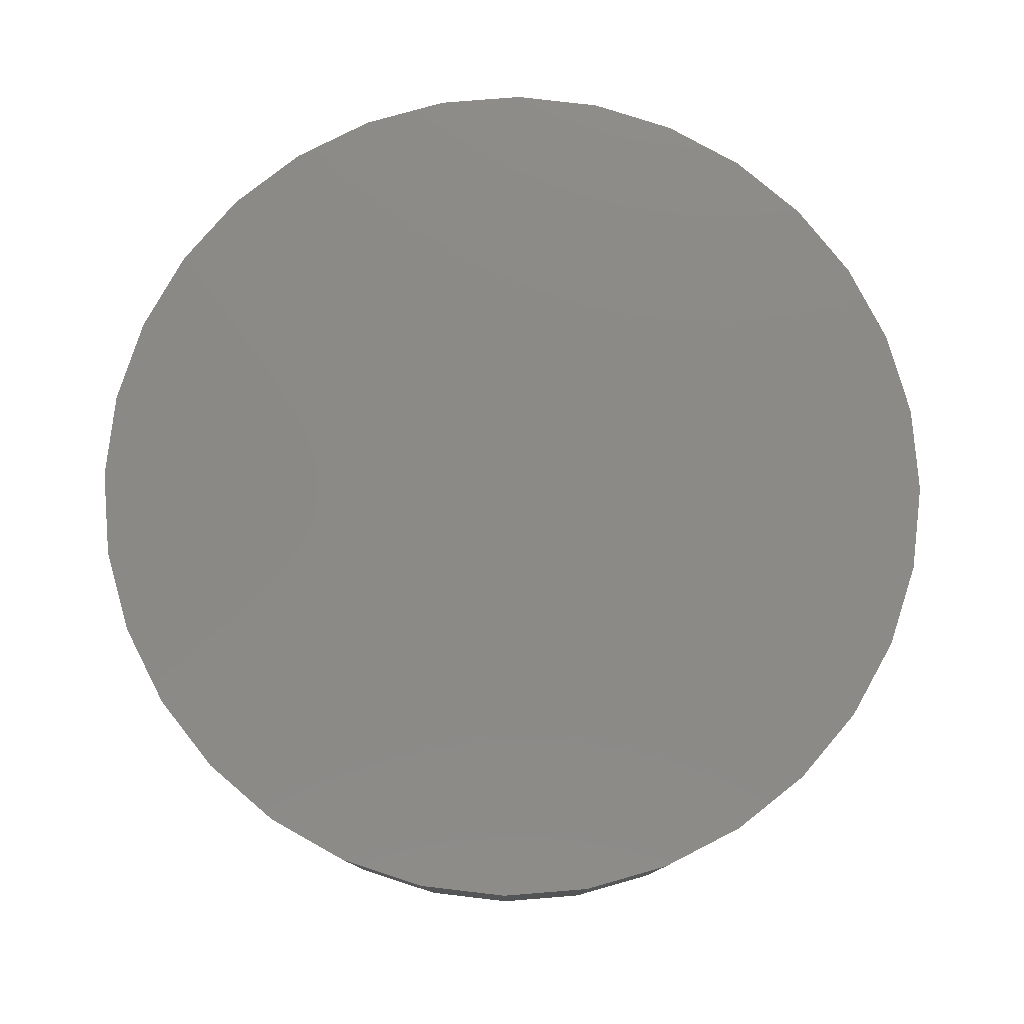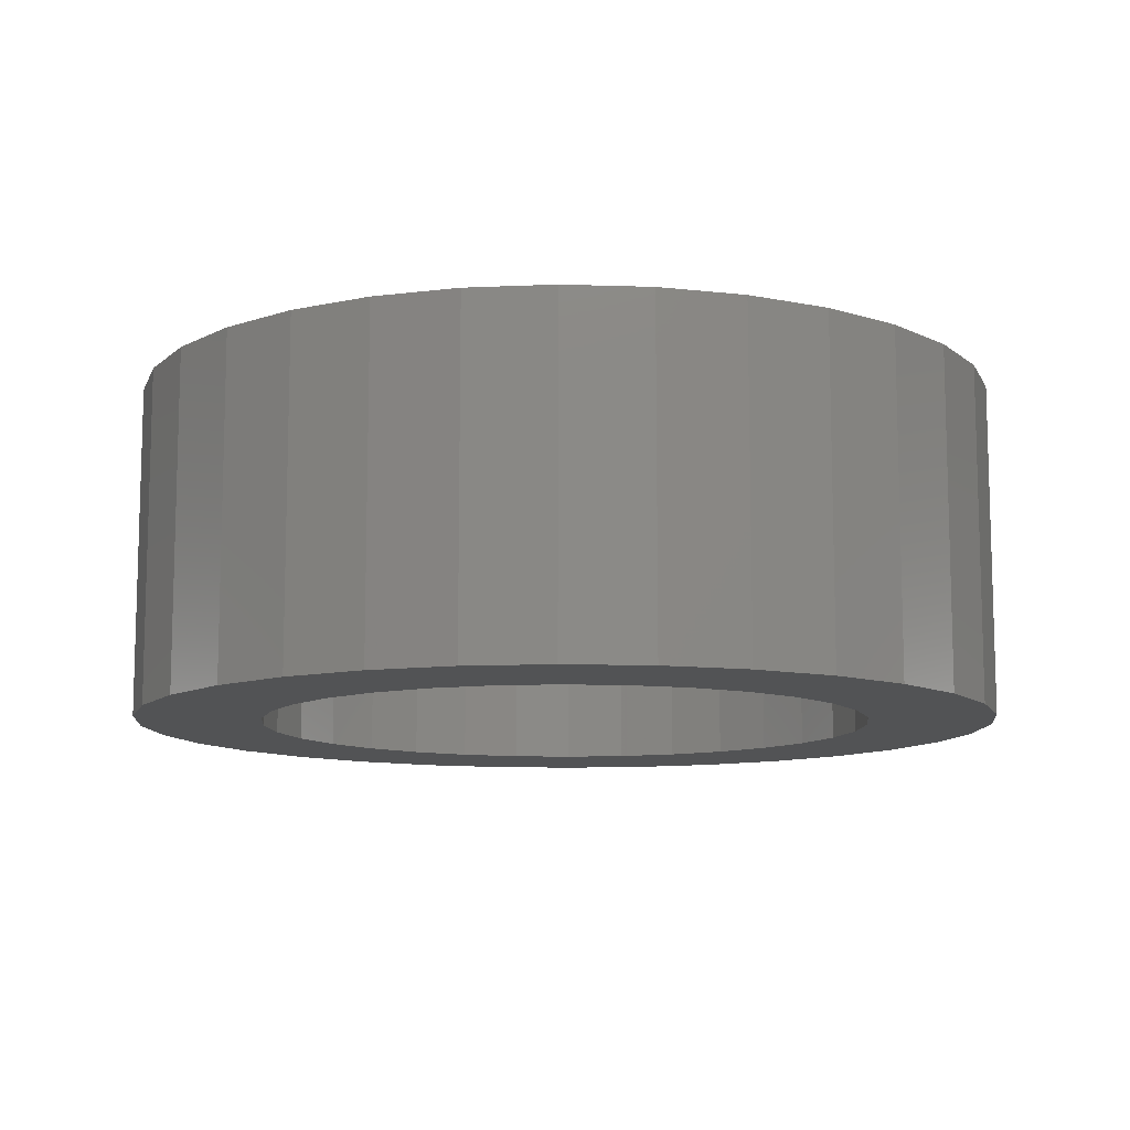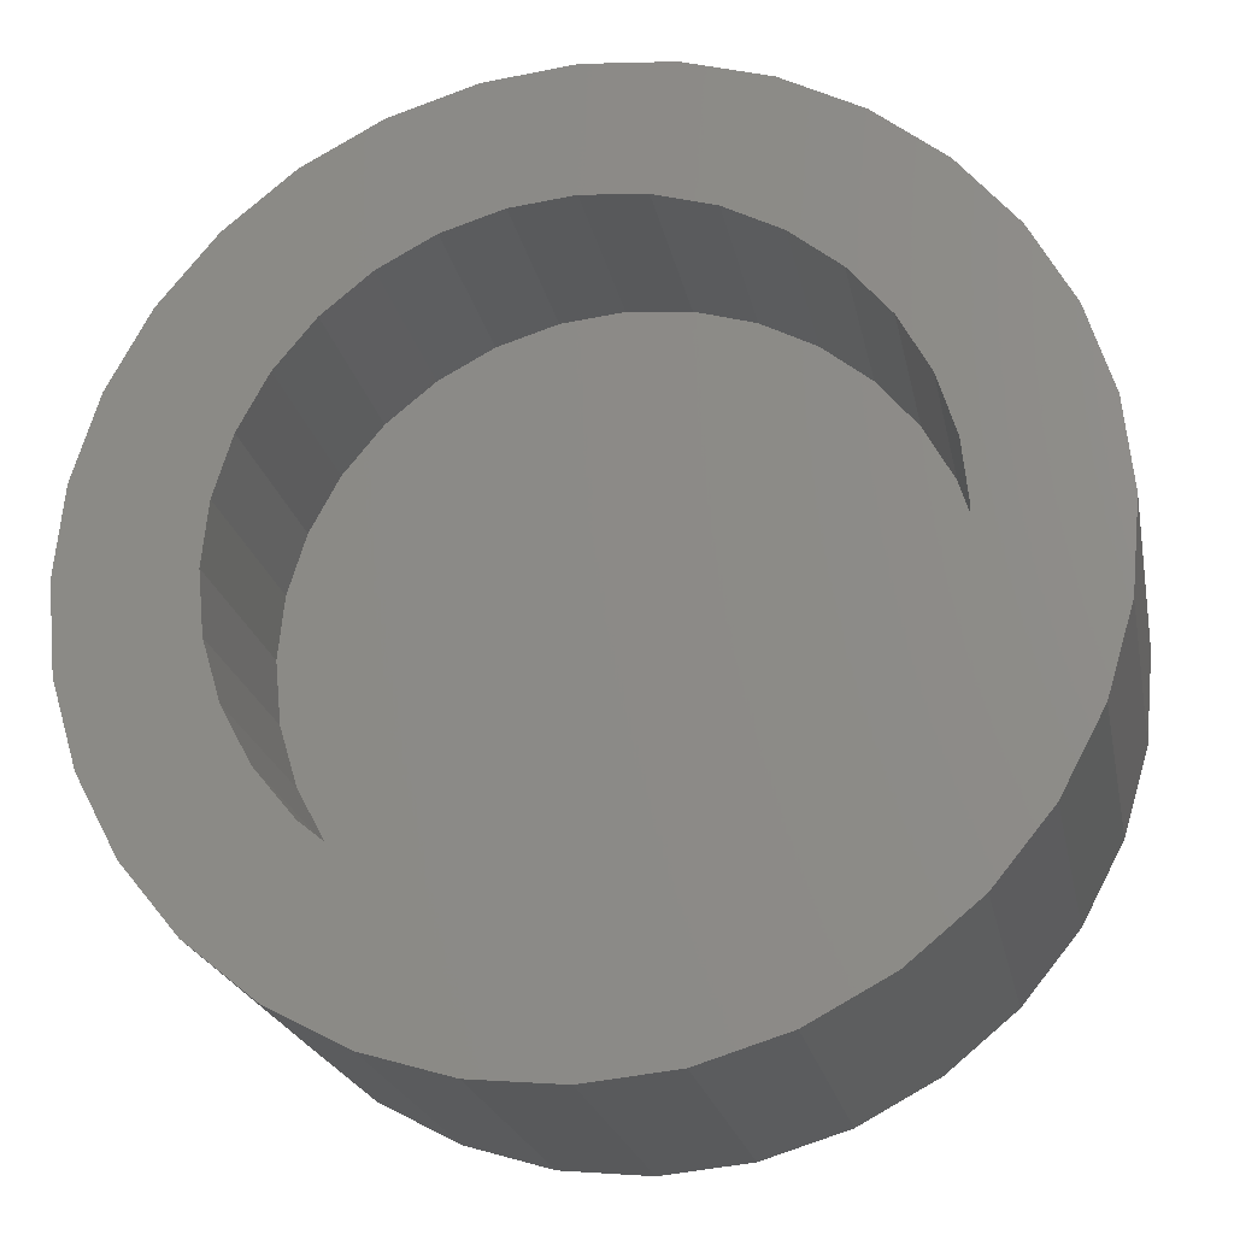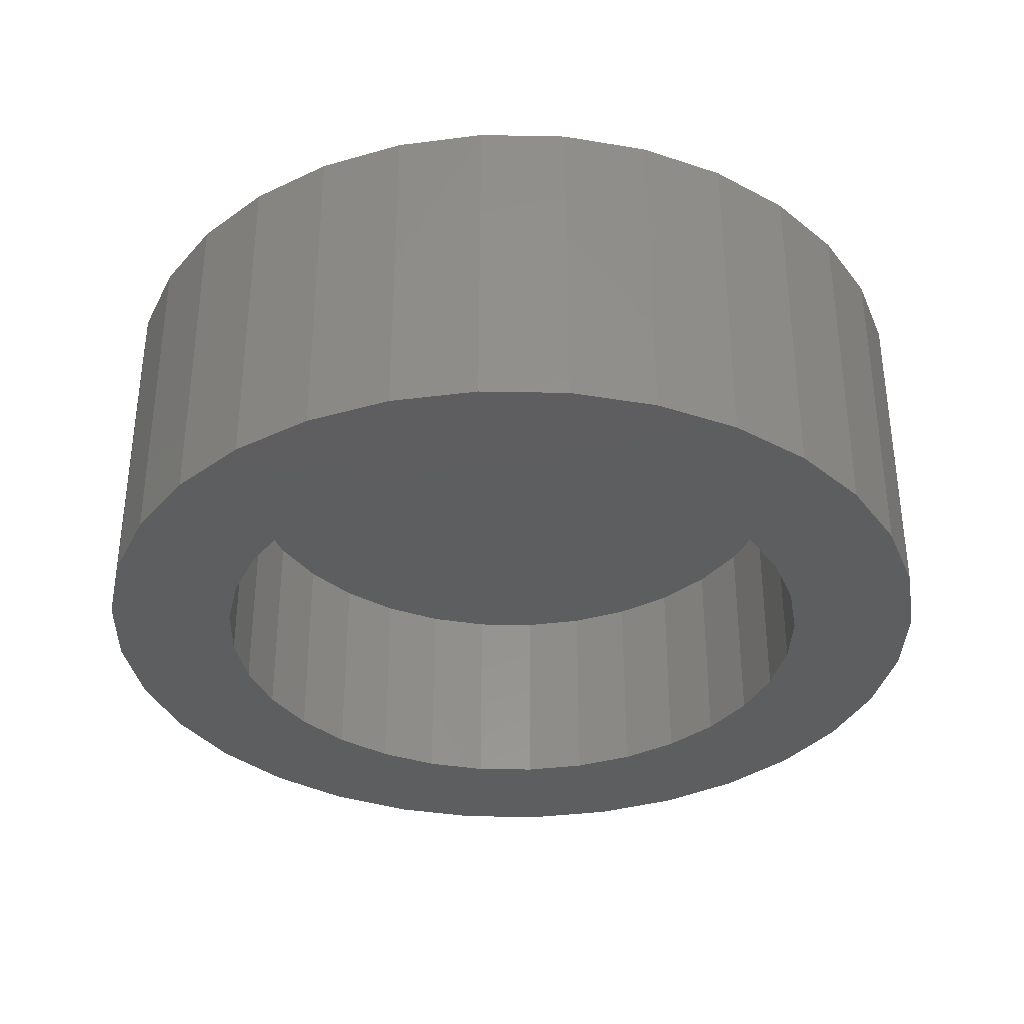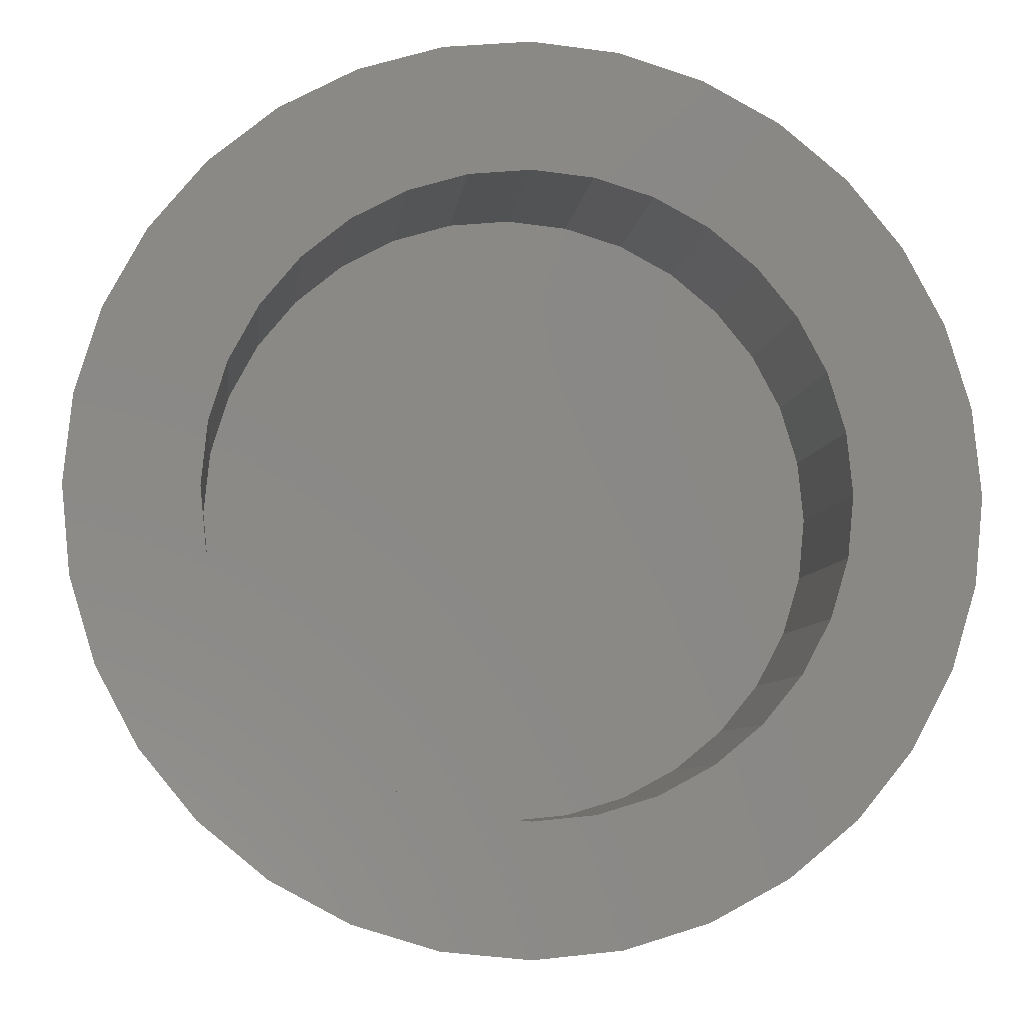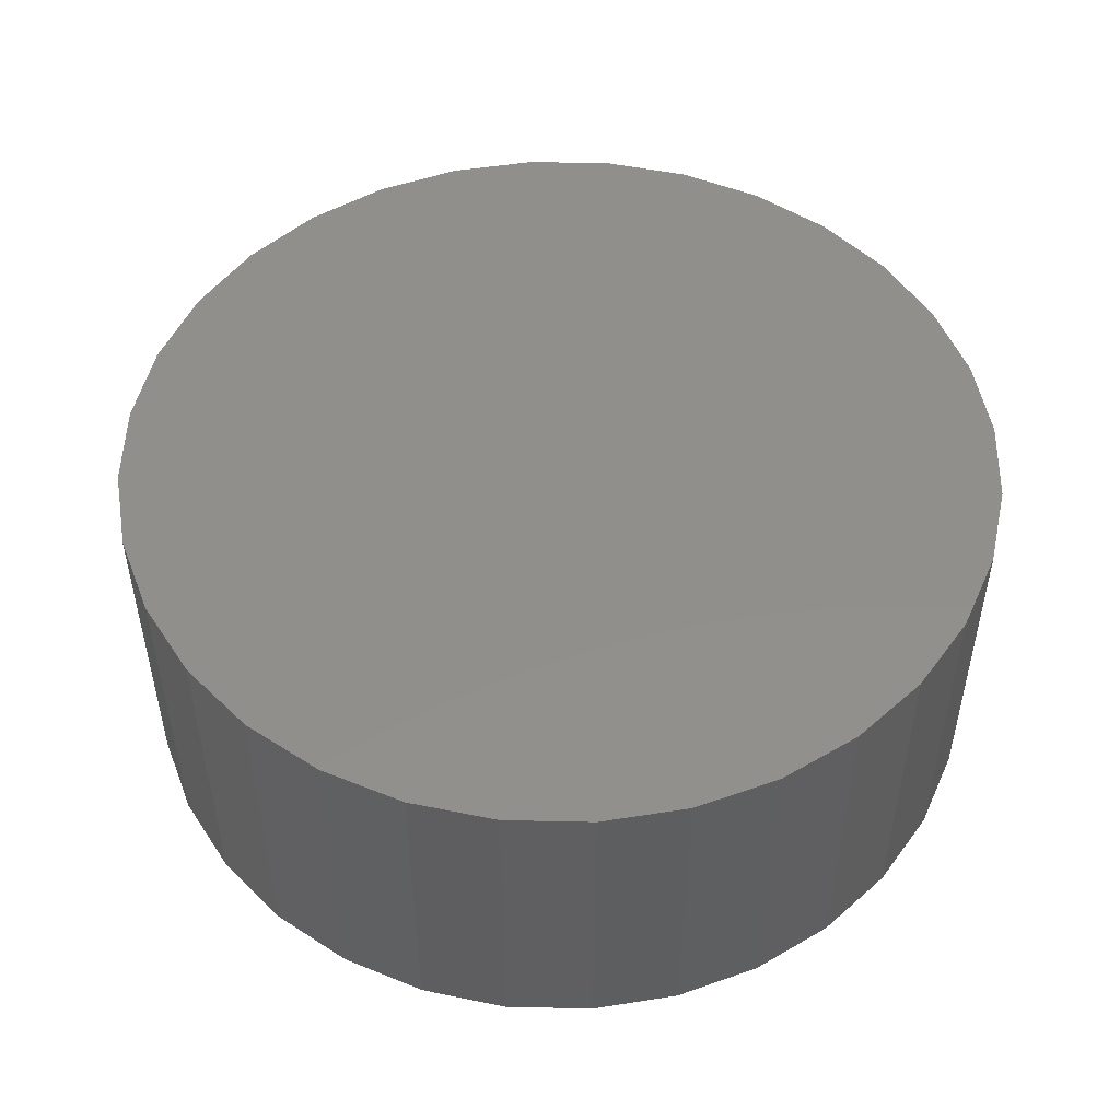
<metadata>
{"format":"stl","ext":"stl","renderer":"f3d","projection":"perspective","resolution":1024,"background":"white","views":[{"elev":78.8,"azim":-122.7,"up":"+Y"},{"elev":-10.6,"azim":-89.2,"up":"+Y"},{"elev":-22.3,"azim":11.2,"up":"+Z"},{"elev":-35.0,"azim":-119.6,"up":"+Y"},{"elev":-7.1,"azim":-6.4,"up":"+Z"},{"elev":50.5,"azim":-60.5,"up":"+Y"}]}
</metadata>
<code>
# stl→obj: 128 verts, 252 faces
v -0.7432 -0.1875 0.4023
v -0.6444 -0.1875 0.4058
v -0.6183 -0.1875 0.4376
v -0.2605 -0.1875 0.4983
v -0.4288 -0.1875 0.4951
v -0.3894 -0.1875 0.4831
v -0.4697 -0.1875 0.4991
v -0.3053 -0.1875 0.5352
v -0.3565 -0.1875 0.5625
v -0.412 -0.1875 0.5793
v -0.4697 -0.1875 0.585
v -0.5275 -0.1875 0.5793
v -0.583 -0.1875 0.5625
v -0.6342 -0.1875 0.5352
v -0.679 -0.1875 0.4983
v -0.7158 -0.1875 0.4535
v -0.5501 -0.1875 0.4831
v -0.5107 -0.1875 0.4951
v -0.679 -0.1875 0.07978
v -0.6342 -0.1875 0.04297
v -0.4697 -0.1875 0.07903
v -0.5107 -0.1875 0.08307
v -0.5501 -0.1875 0.09502
v -0.5864 -0.1875 0.1144
v -0.7158 -0.1875 0.1246
v -0.583 -0.1875 0.01562
v -0.5275 -0.1875 -0.001221
v -0.4697 -0.1875 -0.006908
v -0.412 -0.1875 -0.001221
v -0.3565 -0.1875 0.01562
v -0.3053 -0.1875 0.04297
v -0.2605 -0.1875 0.07978
v -0.2236 -0.1875 0.1246
v -0.353 -0.1875 0.1144
v -0.3894 -0.1875 0.09502
v -0.4288 -0.1875 0.08307
v -0.5864 -0.1875 0.4637
v -0.6638 -0.1875 0.3694
v -0.76 -0.1875 0.3468
v -0.6757 -0.1875 0.33
v -0.6798 -0.1875 0.2891
v -0.7657 -0.1875 0.2891
v -0.6757 -0.1875 0.2481
v -0.76 -0.1875 0.2313
v -0.6638 -0.1875 0.2087
v -0.7432 -0.1875 0.1758
v -0.6444 -0.1875 0.1724
v -0.6183 -0.1875 0.1405
v -0.2236 -0.1875 0.4535
v -0.353 -0.1875 0.4637
v -0.1963 -0.1875 0.4023
v -0.3212 -0.1875 0.4376
v -0.2951 -0.1875 0.4058
v -0.1795 -0.1875 0.3468
v -0.2757 -0.1875 0.3694
v -0.2637 -0.1875 0.33
v -0.1738 -0.1875 0.2891
v -0.2597 -0.1875 0.2891
v -0.1795 -0.1875 0.2313
v -0.2637 -0.1875 0.2481
v -0.1963 -0.1875 0.1758
v -0.2757 -0.1875 0.2087
v -0.2951 -0.1875 0.1724
v -0.3212 -0.1875 0.1405
v -0.4697 -0.04688 0.07903
v -0.4288 -0.04688 0.08307
v -0.3894 -0.04688 0.09502
v -0.353 -0.04688 0.1144
v -0.3212 -0.04688 0.1405
v -0.2951 -0.04688 0.1724
v -0.2757 -0.04688 0.2087
v -0.2637 -0.04688 0.2481
v -0.2597 -0.04688 0.2891
v -0.5107 -0.04688 0.08307
v -0.5501 -0.04688 0.09502
v -0.5864 -0.04688 0.1144
v -0.6183 -0.04688 0.1405
v -0.6444 -0.04688 0.1724
v -0.6638 -0.04688 0.2087
v -0.6757 -0.04688 0.2481
v -0.6798 -0.04688 0.2891
v -0.4697 -0.04688 0.4991
v -0.5107 -0.04688 0.4951
v -0.5501 -0.04688 0.4831
v -0.5864 -0.04688 0.4637
v -0.6183 -0.04688 0.4376
v -0.6444 -0.04688 0.4058
v -0.6638 -0.04688 0.3694
v -0.6757 -0.04688 0.33
v -0.4288 -0.04688 0.4951
v -0.3894 -0.04688 0.4831
v -0.353 -0.04688 0.4637
v -0.3212 -0.04688 0.4376
v -0.2951 -0.04688 0.4058
v -0.2757 -0.04688 0.3694
v -0.2637 -0.04688 0.33
v -0.1738 0.03906 0.2891
v -0.1795 0.03906 0.2313
v -0.1963 0.03906 0.1758
v -0.2236 0.03906 0.1246
v -0.2605 0.03906 0.07978
v -0.3053 0.03906 0.04297
v -0.3565 0.03906 0.01562
v -0.412 0.03906 -0.001221
v -0.4697 0.03906 -0.006908
v -0.5275 0.03906 -0.001221
v -0.583 0.03906 0.01562
v -0.6342 0.03906 0.04297
v -0.679 0.03906 0.07978
v -0.7158 0.03906 0.1246
v -0.7432 0.03906 0.1758
v -0.76 0.03906 0.2313
v -0.7657 0.03906 0.2891
v -0.76 0.03906 0.3468
v -0.7432 0.03906 0.4023
v -0.7158 0.03906 0.4535
v -0.679 0.03906 0.4983
v -0.6342 0.03906 0.5352
v -0.583 0.03906 0.5625
v -0.5275 0.03906 0.5793
v -0.4697 0.03906 0.585
v -0.412 0.03906 0.5793
v -0.3565 0.03906 0.5625
v -0.3053 0.03906 0.5352
v -0.2605 0.03906 0.4983
v -0.2236 0.03906 0.4535
v -0.1963 0.03906 0.4023
v -0.1795 0.03906 0.3468
f 1 2 3
f 4 5 6
f 7 5 4
f 7 4 8
f 7 8 9
f 7 9 10
f 7 10 11
f 7 11 12
f 7 12 13
f 7 13 14
f 7 14 15
f 15 16 17
f 15 17 18
f 15 18 7
f 19 20 21
f 19 21 22
f 19 22 23
f 19 23 24
f 19 24 25
f 21 20 26
f 21 26 27
f 21 27 28
f 21 28 29
f 21 29 30
f 21 30 31
f 21 31 32
f 32 33 34
f 32 34 35
f 32 35 36
f 32 36 21
f 1 3 16
f 16 3 37
f 16 37 17
f 2 1 38
f 38 1 39
f 38 39 40
f 40 39 41
f 41 39 42
f 41 42 43
f 43 42 44
f 43 44 45
f 45 44 46
f 45 46 47
f 47 46 48
f 48 46 25
f 48 25 24
f 4 6 49
f 49 6 50
f 49 50 51
f 51 50 52
f 51 52 53
f 51 53 54
f 54 53 55
f 54 55 56
f 54 56 57
f 57 56 58
f 57 58 59
f 59 58 60
f 59 60 61
f 61 60 62
f 61 62 63
f 61 63 33
f 33 63 64
f 33 64 34
f 65 36 66
f 66 36 35
f 66 35 67
f 67 35 34
f 67 34 68
f 68 34 64
f 68 64 69
f 69 64 63
f 69 63 70
f 70 63 62
f 70 62 71
f 71 62 60
f 71 60 72
f 72 60 58
f 72 58 73
f 36 65 21
f 21 65 74
f 21 74 22
f 22 74 75
f 22 75 23
f 23 75 76
f 23 76 24
f 24 76 77
f 24 77 48
f 48 77 78
f 48 78 47
f 47 78 79
f 47 79 45
f 45 79 80
f 45 80 43
f 43 80 81
f 43 81 41
f 82 18 83
f 83 18 17
f 83 17 84
f 84 17 37
f 84 37 85
f 85 37 3
f 85 3 86
f 86 3 2
f 86 2 87
f 87 2 38
f 87 38 88
f 88 38 40
f 88 40 89
f 89 40 41
f 89 41 81
f 18 82 7
f 7 82 90
f 7 90 5
f 5 90 91
f 5 91 6
f 6 91 92
f 6 92 50
f 50 92 93
f 50 93 52
f 52 93 94
f 52 94 53
f 53 94 95
f 53 95 55
f 55 95 96
f 55 96 56
f 56 96 73
f 56 73 58
f 97 57 98
f 98 57 59
f 98 59 99
f 99 59 61
f 99 61 100
f 100 61 33
f 100 33 101
f 101 33 32
f 101 32 102
f 102 32 31
f 102 31 103
f 103 31 30
f 103 30 104
f 104 30 29
f 104 29 105
f 105 29 28
f 105 28 106
f 106 28 27
f 106 27 107
f 107 27 26
f 107 26 108
f 108 26 20
f 108 20 109
f 109 20 19
f 109 19 110
f 110 19 25
f 110 25 111
f 111 25 46
f 111 46 112
f 112 46 44
f 112 44 113
f 113 44 42
f 113 42 114
f 114 42 39
f 114 39 115
f 115 39 1
f 115 1 116
f 116 1 16
f 116 16 117
f 117 16 15
f 117 15 118
f 118 15 14
f 118 14 119
f 119 14 13
f 119 13 120
f 120 13 12
f 120 12 121
f 121 12 11
f 121 11 122
f 122 11 10
f 122 10 123
f 123 10 9
f 123 9 124
f 124 9 8
f 124 8 125
f 125 8 4
f 125 4 126
f 126 4 49
f 126 49 127
f 127 49 51
f 127 51 128
f 128 51 54
f 128 54 97
f 97 54 57
f 121 122 120
f 105 106 104
f 104 106 107
f 104 107 103
f 103 107 108
f 103 108 102
f 102 108 109
f 102 109 101
f 101 109 110
f 101 110 100
f 100 110 111
f 100 111 99
f 99 111 112
f 99 112 98
f 98 112 113
f 98 113 97
f 97 113 114
f 97 114 128
f 128 114 115
f 128 115 127
f 127 115 116
f 127 116 126
f 126 116 117
f 126 117 125
f 125 117 118
f 125 118 124
f 124 118 119
f 124 119 123
f 123 119 120
f 123 120 122
f 83 90 82
f 90 83 84
f 90 84 91
f 67 74 66
f 66 74 65
f 91 84 92
f 92 84 85
f 92 85 93
f 93 85 86
f 93 86 94
f 94 86 87
f 94 87 95
f 95 87 88
f 95 88 96
f 96 88 89
f 96 89 73
f 73 89 81
f 73 81 72
f 72 81 80
f 72 80 71
f 71 80 79
f 71 79 70
f 70 79 78
f 70 78 69
f 69 78 77
f 69 77 68
f 68 77 76
f 68 76 67
f 67 76 75
f 67 75 74

</code>
